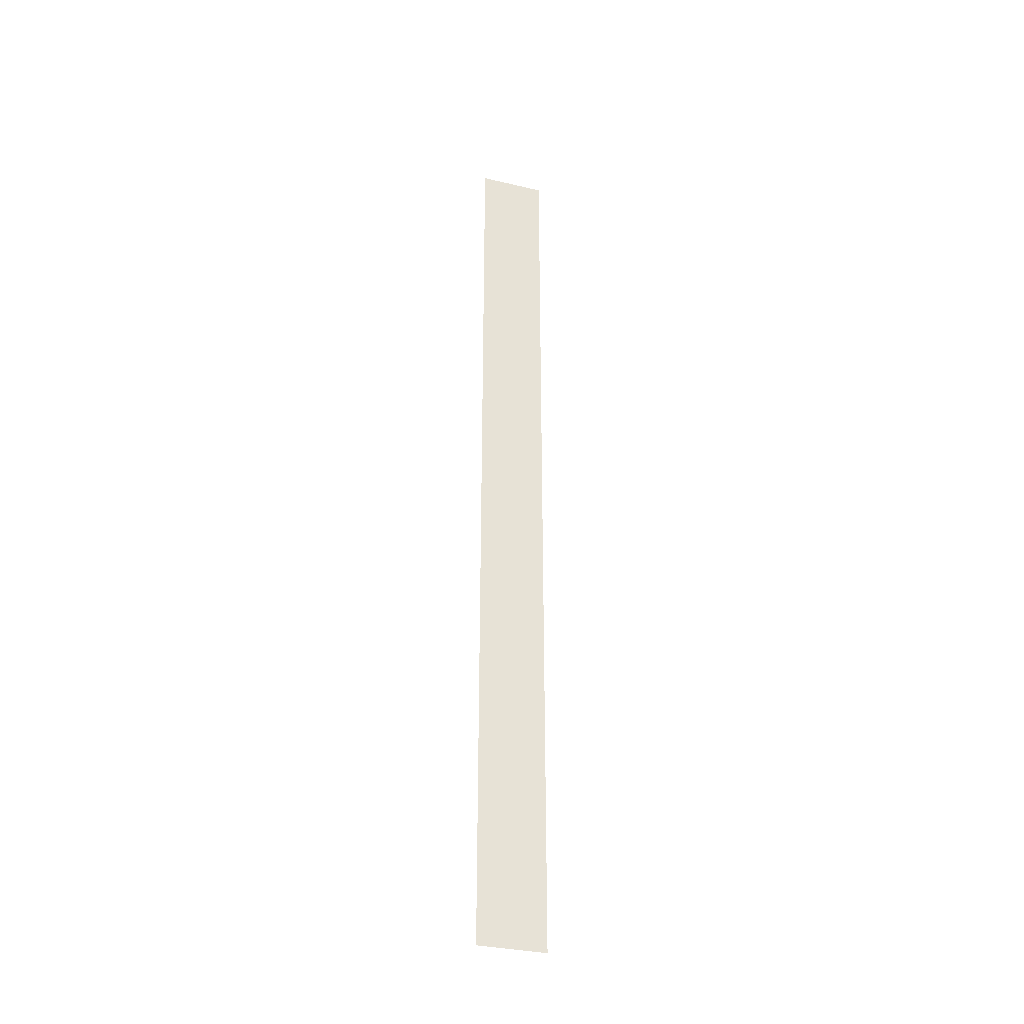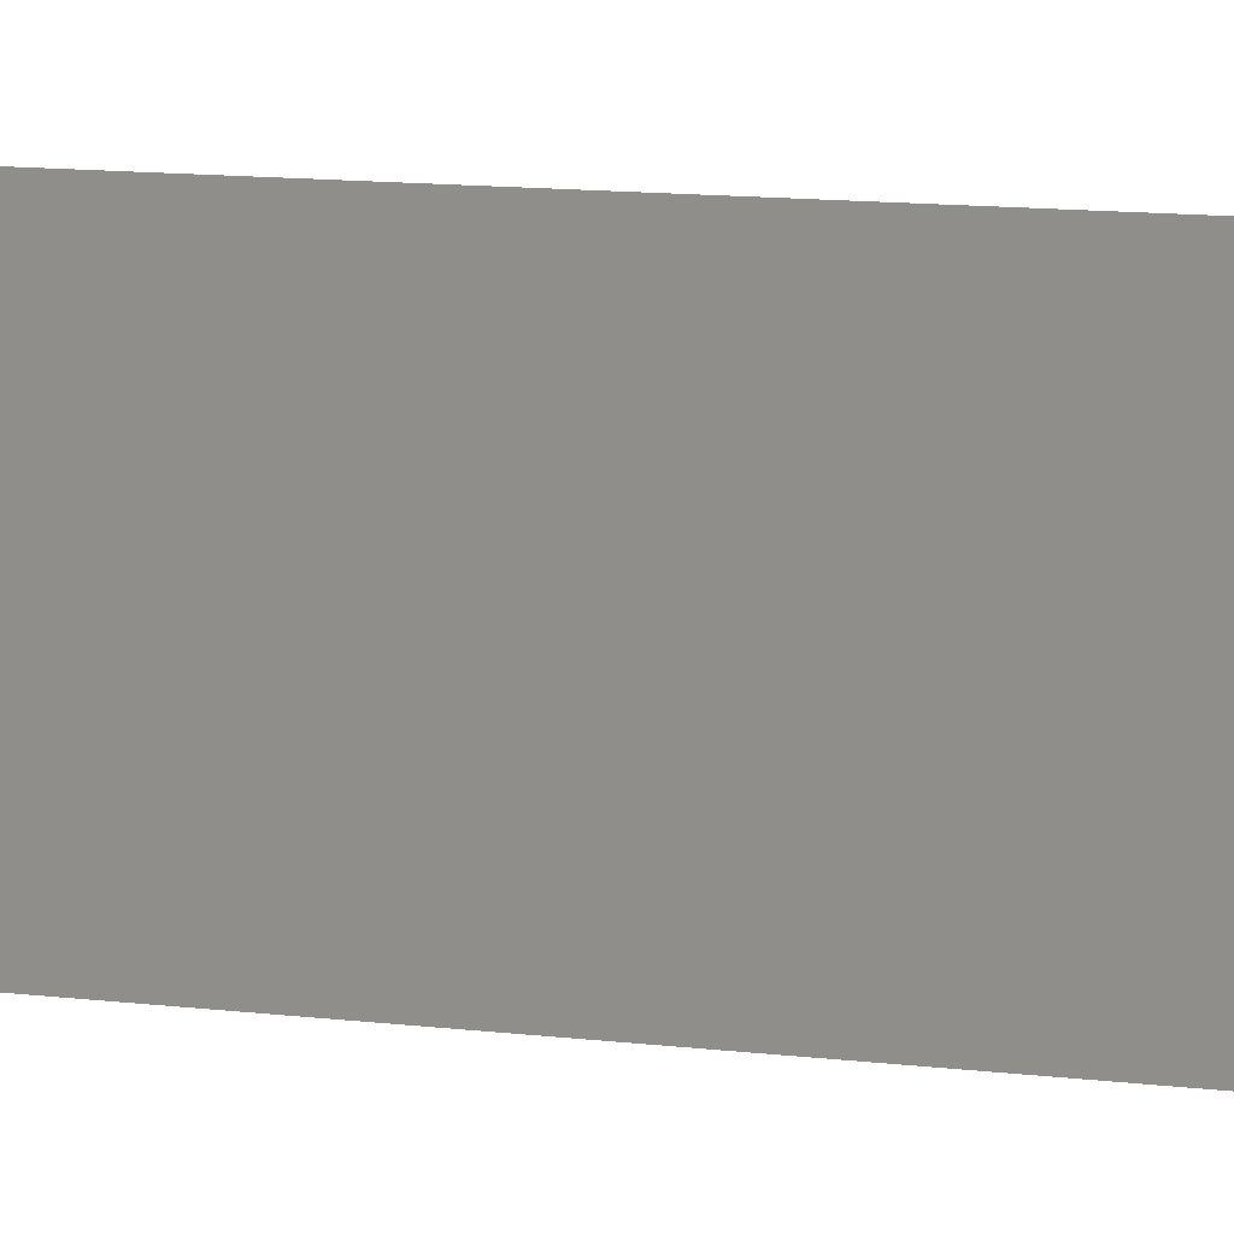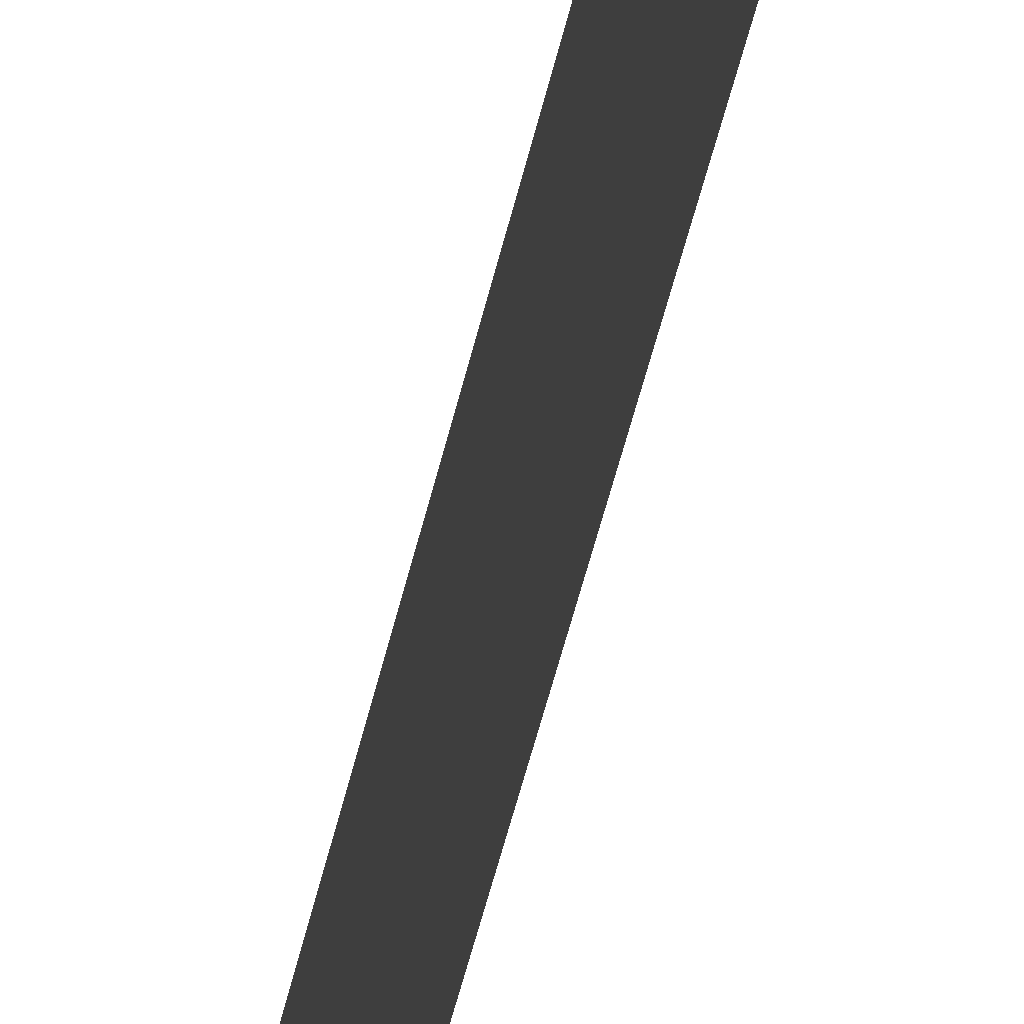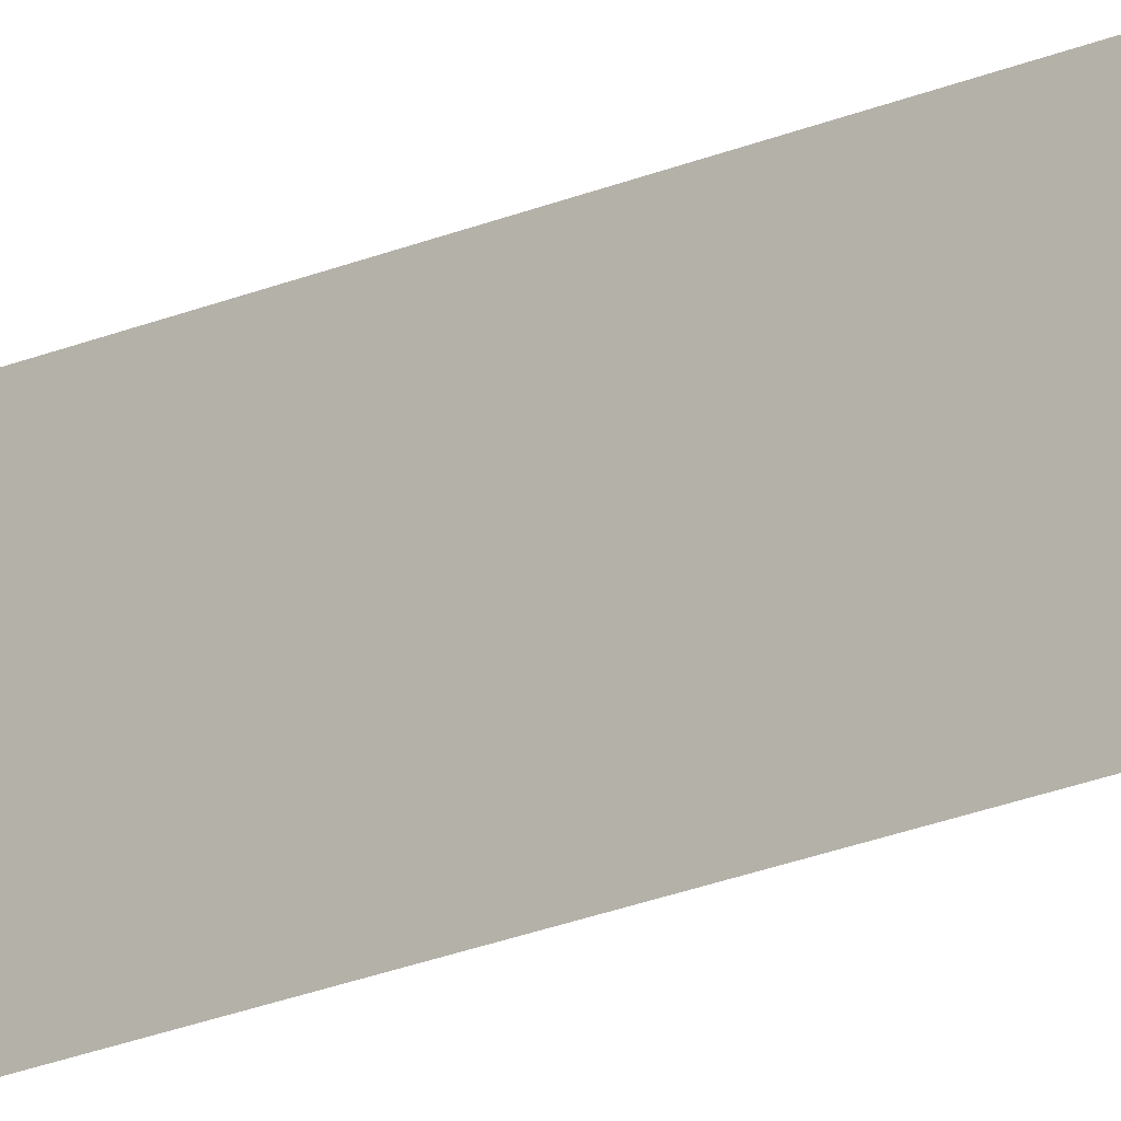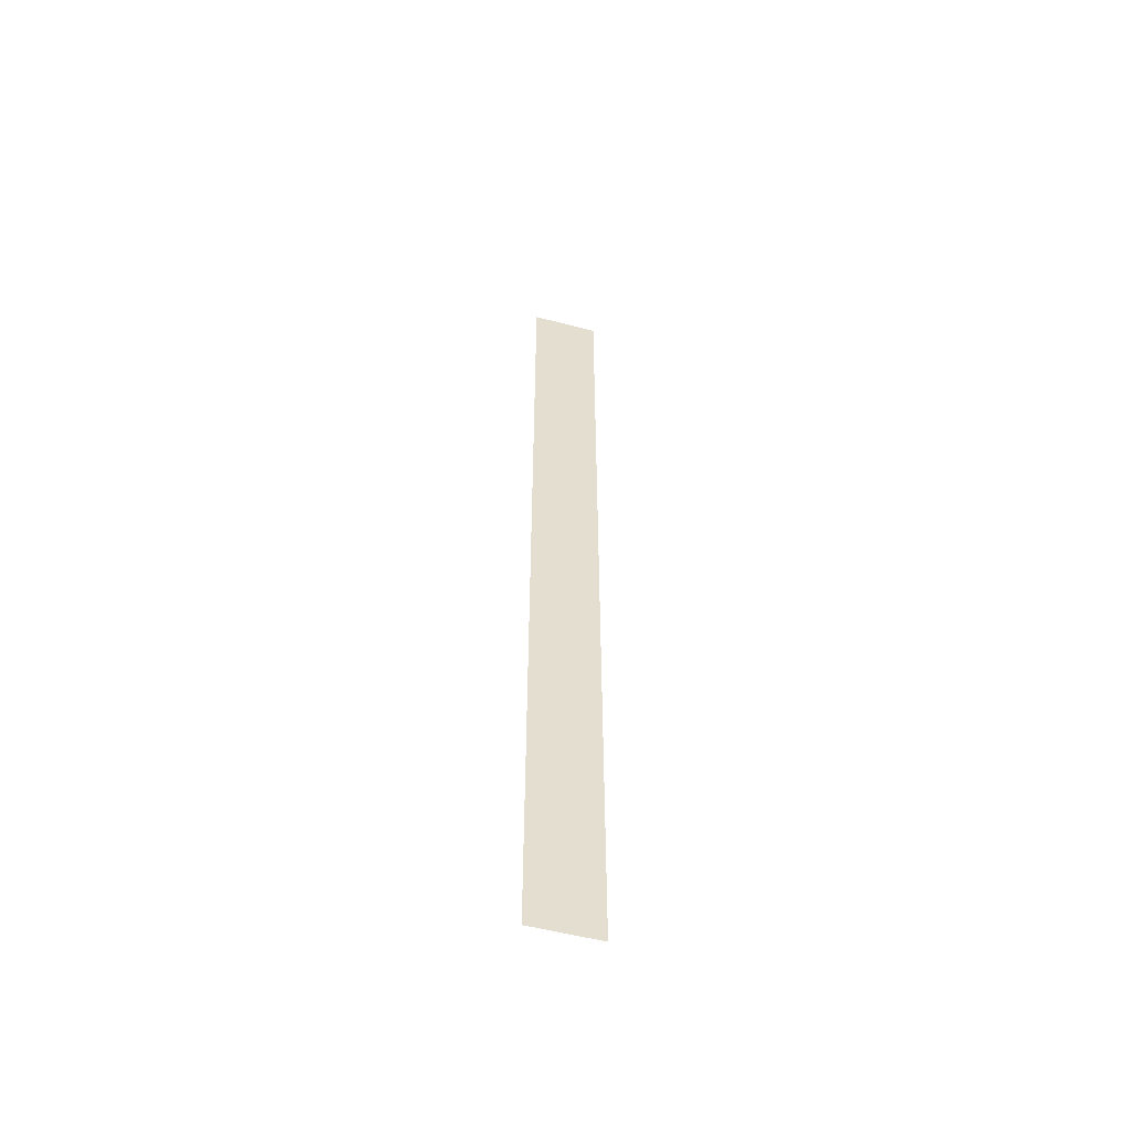
<metadata>
{"format":"obj","ext":"obj","renderer":"f3d","projection":"perspective","resolution":1024,"background":"white","views":[{"elev":-33.7,"azim":-107.8,"up":"+Y"},{"elev":3.2,"azim":-42.8,"up":"+Z"},{"elev":-31.0,"azim":-8.6,"up":"+Z"},{"elev":-20.7,"azim":128.8,"up":"+Z"},{"elev":-54.1,"azim":-105.7,"up":"+Y"}]}
</metadata>
<code>
v 5280 313.6 -640
v 5280 313.6 -633.6
v 5280 403.2 -633.6
v 5280 313.6 -640
v 5280 403.2 -633.6
v 5280 403.2 -640
f 1 2 3
f 4 5 6

</code>
